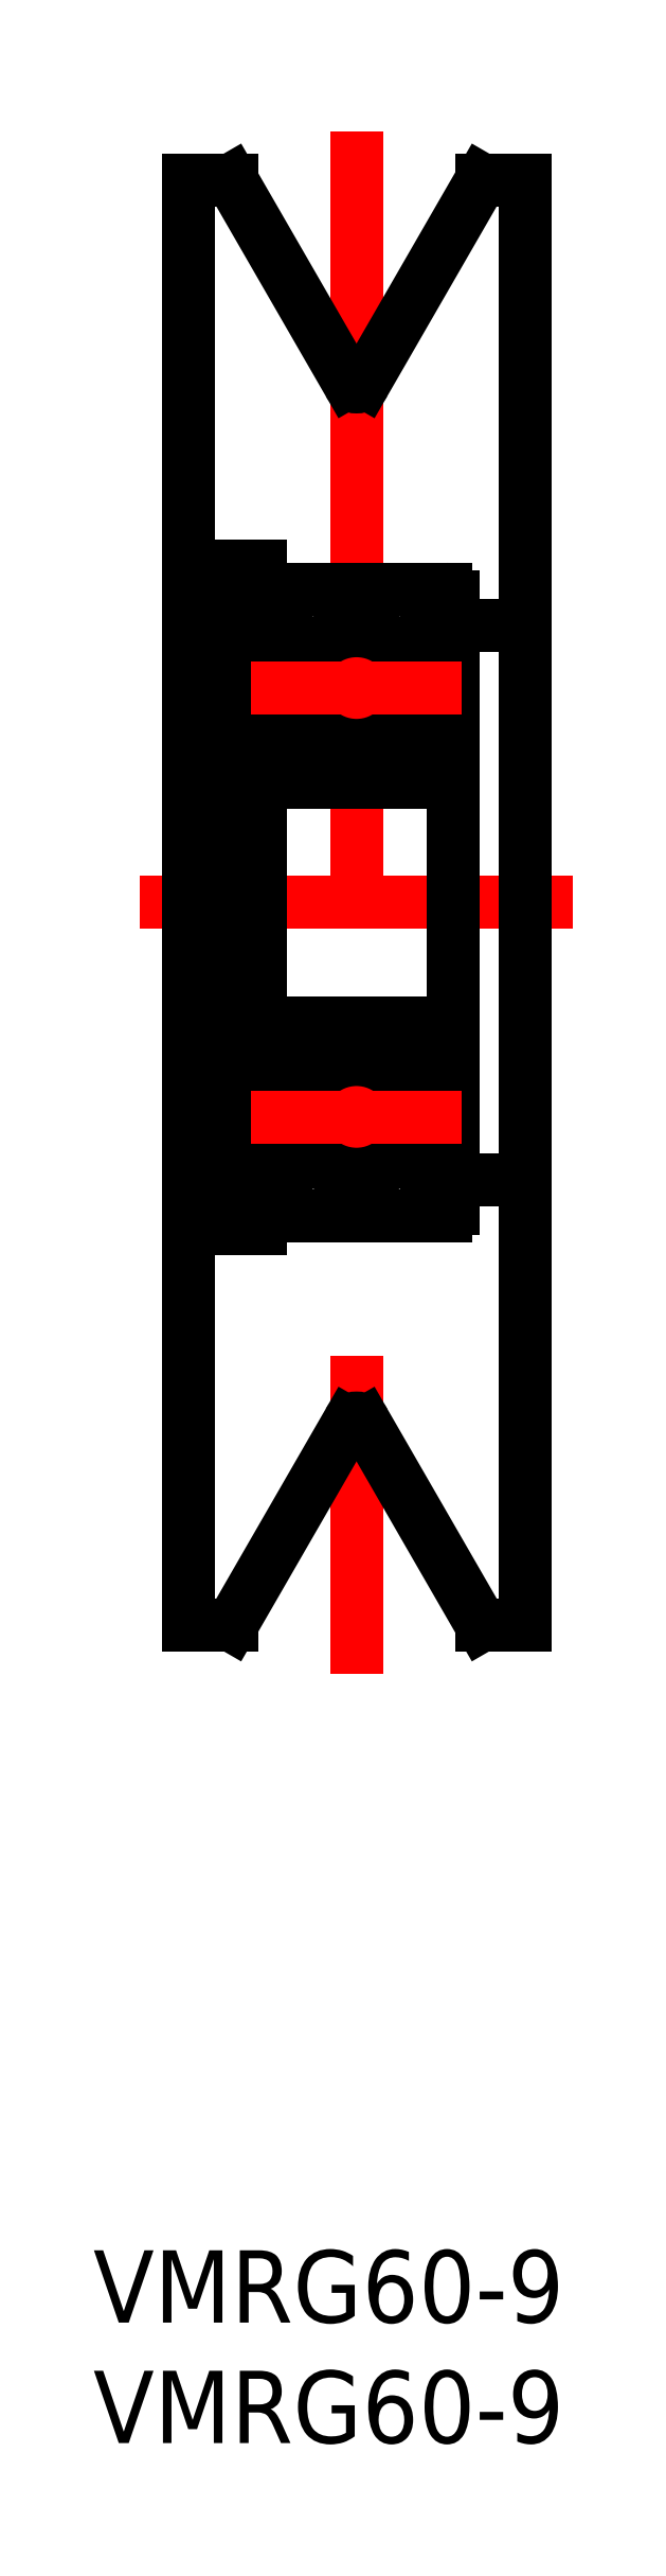
<metadata>
{"format":"dxf","ext":"dxf","renderer":"ezdxf+matplotlib","layout":"modelspace","background":"white","min_lineweight":24,"dpi":150}
</metadata>
<code>
0
SECTION
2
ENTITIES
0
LINE
8
CENTER
10
16
20
0
30
0
11
-2
21
0
31
0
0
LINE
8
0
10
1.8
20
-13
30
0
11
0
21
-13
31
0
0
LINE
8
0
10
1.8
20
13
30
0
11
0
21
13
31
0
0
LINE
8
0
10
14
20
-11.5
30
0
11
11
21
-11.5
31
0
0
LINE
8
0
10
14
20
11.5
30
0
11
11
21
11.5
31
0
0
LINE
8
0
10
14
20
-30
30
0
11
12.2
21
-30
31
0
0
LINE
8
0
10
14
20
30
30
0
11
12.2
21
30
31
0
0
LINE
8
0
10
14
20
30
30
0
11
14
21
-30
31
0
0
LINE
8
CENTER
10
7
20
32
30
0
11
7
21
-32
31
0
0
TEXT
8
0
10
-3.94
20
-58.95
30
0
40
3
1
VMRG60-9
0
TEXT
8
0
10
-3.94
20
-63.95
30
0
40
3
1
VMRG60-9
0
LINE
8
0
10
11
20
12.7
30
0
11
11
21
-12.7
31
0
0
ARC
8
0
10
10.7
20
-5.3
30
0
40
0.3
50
0
51
90
0
ARC
8
0
10
10.7
20
-12.7
30
0
40
0.3
50
270
51
0
0
LINE
8
0
10
10.9
20
-6.95
30
0
11
10.55
21
-6.95
31
0
0
LINE
8
0
10
10.9
20
-11.1
30
0
11
10.54
21
-11.1
31
0
0
LINE
8
0
10
3.3
20
-13
30
0
11
10.7
21
-13
31
0
0
ARC
8
0
10
3.3
20
-12.7
30
0
40
0.3
50
180
51
270
0
LINE
8
0
10
3.3
20
-5
30
0
11
10.7
21
-5
31
0
0
LINE
8
0
10
4.374
20
-7.4
30
0
11
5.151
21
-7.4
31
0
0
LINE
8
0
10
4.303
20
-10.4
30
0
11
5.151
21
-10.4
31
0
0
CIRCLE
8
0
10
7
20
-8.9
30
0
40
2.381
0
LINE
8
0
10
3.531
20
-10.01
30
0
11
3.531
21
-7.3
31
0
0
LINE
8
0
10
3.331
20
-10.12
30
0
11
3.331
21
-7.3
31
0
0
ARC
8
0
10
3.602
20
-10.96
30
0
40
0.2
50
135
51
219.9
0
ARC
8
0
10
4.303
20
-10.5
30
0
40
0.1
50
90
51
175.1
0
ARC
8
0
10
3.849
20
-11.1
30
0
40
0.1
50
220
51
356.9
0
ARC
8
0
10
3.849
20
-11.1
30
0
40
0.3
50
219.9
51
355.1
0
LINE
8
0
10
4.148
20
-11.12
30
0
11
4.203
21
-10.49
31
0
0
LINE
8
0
10
3.948
20
-11.1
30
0
11
3.981
21
-10.5
31
0
0
LINE
8
0
10
4.181
20
-10.75
30
0
11
4.181
21
-10.38
31
0
0
LINE
8
0
10
3.1
20
-11.1
30
0
11
3.46
21
-11.1
31
0
0
LINE
8
0
10
3.448
20
-11.09
30
0
11
3.619
21
-11.29
31
0
0
LINE
8
0
10
3.602
20
-10.67
30
0
11
3.46
21
-10.82
31
0
0
LINE
8
0
10
3.981
20
-10.5
30
0
11
3.331
21
-10.12
31
0
0
LINE
8
0
10
3.602
20
-10.96
30
0
11
3.772
21
-11.16
31
0
0
LINE
8
0
10
3.743
20
-10.82
30
0
11
3.602
21
-10.96
31
0
0
LINE
8
0
10
3.602
20
-10.67
30
0
11
3.743
21
-10.82
31
0
0
LINE
8
0
10
4.181
20
-10.38
30
0
11
3.531
21
-10.01
31
0
0
ARC
8
0
10
3.1
20
-11.2
30
0
40
0.1
50
90
51
180
0
ARC
8
0
10
3.3
20
-5.3
30
0
40
0.3
50
90
51
180
0
ARC
8
0
10
3.531
20
-7.3
30
0
40
0.2
50
90
51
180
0
ARC
8
0
10
4.374
20
-7.3
30
0
40
0.1
50
200
51
270
0
ARC
8
0
10
3.795
20
-6.85
30
0
40
0.2
50
90
51
140
0
ARC
8
0
10
3.891
20
-6.85
30
0
40
0.2
50
20.01
51
90
0
LINE
8
0
10
3.795
20
-6.65
30
0
11
3.891
21
-6.65
31
0
0
LINE
8
0
10
4.079
20
-6.782
30
0
11
4.28
21
-7.334
31
0
0
LINE
8
0
10
3.931
20
-7.1
30
0
11
3.931
21
-7.3
31
0
0
LINE
8
0
10
3.1
20
-6.95
30
0
11
3.45
21
-6.95
31
0
0
LINE
8
0
10
3.45
20
-6.95
30
0
11
3.642
21
-6.721
31
0
0
LINE
8
0
10
3.531
20
-7.1
30
0
11
3.931
21
-7.1
31
0
0
LINE
8
0
10
3.931
20
-7.3
30
0
11
3.531
21
-7.3
31
0
0
ARC
8
0
10
3.1
20
-6.85
30
0
40
0.1
50
179.2
51
270
0
LINE
8
0
10
10.47
20
-10.01
30
0
11
10.47
21
-7.3
31
0
0
LINE
8
0
10
10.67
20
-10.12
30
0
11
10.67
21
-7.3
31
0
0
LINE
8
0
10
10.4
20
-10.67
30
0
11
10.26
21
-10.82
31
0
0
LINE
8
0
10
10.26
20
-10.82
30
0
11
10.4
21
-10.96
31
0
0
ARC
8
0
10
10.4
20
-10.96
30
0
40
0.2
50
320.1
51
45
0
LINE
8
0
10
10.55
20
-11.09
30
0
11
10.38
21
-11.29
31
0
0
LINE
8
0
10
10.4
20
-10.67
30
0
11
10.54
21
-10.82
31
0
0
LINE
8
0
10
9.819
20
-10.75
30
0
11
9.819
21
-10.38
31
0
0
LINE
8
0
10
10.05
20
-11.1
30
0
11
10.02
21
-10.5
31
0
0
ARC
8
0
10
10.15
20
-11.1
30
0
40
0.1
50
183.1
51
320
0
LINE
8
0
10
9.852
20
-11.12
30
0
11
9.797
21
-10.49
31
0
0
ARC
8
0
10
9.697
20
-10.5
30
0
40
0.1
50
4.935
51
90
0
LINE
8
0
10
9.697
20
-10.4
30
0
11
8.849
21
-10.4
31
0
0
ARC
8
0
10
10.15
20
-11.1
30
0
40
0.3
50
184.9
51
320.1
0
LINE
8
0
10
10.4
20
-10.96
30
0
11
10.23
21
-11.16
31
0
0
LINE
8
0
10
9.819
20
-10.38
30
0
11
10.47
21
-10.01
31
0
0
LINE
8
0
10
10.02
20
-10.5
30
0
11
10.67
21
-10.12
31
0
0
LINE
8
0
10
10.55
20
-6.95
30
0
11
10.36
21
-6.721
31
0
0
ARC
8
0
10
10.47
20
-7.3
30
0
40
0.2
50
0
51
90
0
LINE
8
0
10
10.07
20
-7.1
30
0
11
10.07
21
-7.3
31
0
0
LINE
8
0
10
9.921
20
-6.782
30
0
11
9.72
21
-7.334
31
0
0
LINE
8
0
10
10.21
20
-6.65
30
0
11
10.11
21
-6.65
31
0
0
ARC
8
0
10
10.11
20
-6.85
30
0
40
0.2
50
90
51
160
0
ARC
8
0
10
9.626
20
-7.3
30
0
40
0.1
50
270
51
340
0
LINE
8
0
10
9.626
20
-7.4
30
0
11
8.849
21
-7.4
31
0
0
LINE
8
0
10
10.07
20
-7.3
30
0
11
10.47
21
-7.3
31
0
0
ARC
8
0
10
10.21
20
-6.85
30
0
40
0.2
50
39.98
51
90
0
LINE
8
0
10
10.47
20
-7.1
30
0
11
10.07
21
-7.1
31
0
0
ARC
8
0
10
10.9
20
-11.2
30
0
40
0.1
50
0
51
90
0
ARC
8
0
10
10.9
20
-6.85
30
0
40
0.1
50
270
51
0.8103
0
ARC
8
0
10
10.7
20
5.3
30
0
40
0.3
50
270
51
0
0
ARC
8
0
10
10.7
20
12.7
30
0
40
0.3
50
0
51
90
0
LINE
8
0
10
10.9
20
11.1
30
0
11
10.54
21
11.1
31
0
0
LINE
8
0
10
10.9
20
6.95
30
0
11
10.55
21
6.95
31
0
0
ARC
8
0
10
3.3
20
12.7
30
0
40
0.3
50
90
51
180
0
LINE
8
0
10
3.3
20
5
30
0
11
10.7
21
5
31
0
0
LINE
8
0
10
4.303
20
10.4
30
0
11
5.151
21
10.4
31
0
0
LINE
8
0
10
4.374
20
7.4
30
0
11
5.151
21
7.4
31
0
0
CIRCLE
8
0
10
7
20
8.9
30
0
40
2.381
0
LINE
8
0
10
3.331
20
10.12
30
0
11
3.331
21
7.3
31
0
0
LINE
8
0
10
3.531
20
10.01
30
0
11
3.531
21
7.3
31
0
0
ARC
8
0
10
3.3
20
5.3
30
0
40
0.3
50
180
51
270
0
LINE
8
0
10
3.931
20
7.3
30
0
11
3.531
21
7.3
31
0
0
LINE
8
0
10
3.531
20
7.1
30
0
11
3.931
21
7.1
31
0
0
LINE
8
0
10
3.931
20
7.1
30
0
11
3.931
21
7.3
31
0
0
ARC
8
0
10
4.374
20
7.3
30
0
40
0.1
50
90
51
160
0
LINE
8
0
10
3.1
20
6.95
30
0
11
3.45
21
6.95
31
0
0
ARC
8
0
10
3.531
20
7.3
30
0
40
0.2
50
180
51
270
0
LINE
8
0
10
3.795
20
6.65
30
0
11
3.891
21
6.65
31
0
0
ARC
8
0
10
3.891
20
6.85
30
0
40
0.2
50
270
51
340
0
ARC
8
0
10
3.795
20
6.85
30
0
40
0.2
50
220
51
270
0
LINE
8
0
10
4.079
20
6.782
30
0
11
4.28
21
7.334
31
0
0
ARC
8
0
10
3.1
20
6.85
30
0
40
0.1
50
90
51
180.8
0
LINE
8
0
10
3.45
20
6.95
30
0
11
3.642
21
6.721
31
0
0
ARC
8
0
10
3.849
20
11.1
30
0
40
0.3
50
4.935
51
140.1
0
ARC
8
0
10
3.849
20
11.1
30
0
40
0.1
50
3.102
51
140
0
LINE
8
0
10
3.1
20
11.1
30
0
11
3.46
21
11.1
31
0
0
LINE
8
0
10
3.448
20
11.09
30
0
11
3.619
21
11.29
31
0
0
ARC
8
0
10
3.1
20
11.2
30
0
40
0.1
50
180
51
270
0
LINE
8
0
10
3.602
20
10.67
30
0
11
3.743
21
10.82
31
0
0
LINE
8
0
10
3.743
20
10.82
30
0
11
3.602
21
10.96
31
0
0
LINE
8
0
10
4.181
20
10.75
30
0
11
4.181
21
10.38
31
0
0
ARC
8
0
10
4.303
20
10.5
30
0
40
0.1
50
184.9
51
270
0
LINE
8
0
10
3.602
20
10.67
30
0
11
3.46
21
10.82
31
0
0
LINE
8
0
10
4.181
20
10.38
30
0
11
3.531
21
10.01
31
0
0
LINE
8
0
10
3.981
20
10.5
30
0
11
3.331
21
10.12
31
0
0
LINE
8
0
10
3.602
20
10.96
30
0
11
3.772
21
11.16
31
0
0
LINE
8
0
10
3.948
20
11.1
30
0
11
3.981
21
10.5
31
0
0
LINE
8
0
10
4.148
20
11.12
30
0
11
4.203
21
10.49
31
0
0
ARC
8
0
10
3.602
20
10.96
30
0
40
0.2
50
140.1
51
225
0
LINE
8
0
10
10.67
20
10.12
30
0
11
10.67
21
7.3
31
0
0
LINE
8
0
10
10.47
20
10.01
30
0
11
10.47
21
7.3
31
0
0
ARC
8
0
10
10.47
20
7.3
30
0
40
0.2
50
270
51
0
0
LINE
8
0
10
10.55
20
6.95
30
0
11
10.36
21
6.721
31
0
0
LINE
8
0
10
10.07
20
7.1
30
0
11
10.07
21
7.3
31
0
0
LINE
8
0
10
9.626
20
7.4
30
0
11
8.849
21
7.4
31
0
0
ARC
8
0
10
9.626
20
7.3
30
0
40
0.1
50
20.01
51
90
0
ARC
8
0
10
10.11
20
6.85
30
0
40
0.2
50
200
51
270
0
LINE
8
0
10
10.21
20
6.65
30
0
11
10.11
21
6.65
31
0
0
LINE
8
0
10
9.921
20
6.782
30
0
11
9.72
21
7.334
31
0
0
LINE
8
0
10
10.47
20
7.1
30
0
11
10.07
21
7.1
31
0
0
ARC
8
0
10
10.21
20
6.85
30
0
40
0.2
50
270
51
320
0
LINE
8
0
10
10.07
20
7.3
30
0
11
10.47
21
7.3
31
0
0
LINE
8
0
10
10.55
20
11.09
30
0
11
10.38
21
11.29
31
0
0
LINE
8
0
10
10.4
20
10.67
30
0
11
10.54
21
10.82
31
0
0
LINE
8
0
10
10.26
20
10.82
30
0
11
10.4
21
10.96
31
0
0
LINE
8
0
10
10.4
20
10.67
30
0
11
10.26
21
10.82
31
0
0
ARC
8
0
10
10.4
20
10.96
30
0
40
0.2
50
315
51
39.86
0
ARC
8
0
10
10.15
20
11.1
30
0
40
0.1
50
40.05
51
176.9
0
ARC
8
0
10
9.697
20
10.5
30
0
40
0.1
50
270
51
355.1
0
LINE
8
0
10
9.819
20
10.75
30
0
11
9.819
21
10.38
31
0
0
LINE
8
0
10
9.697
20
10.4
30
0
11
8.849
21
10.4
31
0
0
LINE
8
0
10
9.852
20
11.12
30
0
11
9.797
21
10.49
31
0
0
LINE
8
0
10
10.05
20
11.1
30
0
11
10.02
21
10.5
31
0
0
LINE
8
0
10
10.4
20
10.96
30
0
11
10.23
21
11.16
31
0
0
ARC
8
0
10
10.15
20
11.1
30
0
40
0.3
50
39.86
51
175.1
0
LINE
8
0
10
10.02
20
10.5
30
0
11
10.67
21
10.12
31
0
0
LINE
8
0
10
9.819
20
10.38
30
0
11
10.47
21
10.01
31
0
0
LINE
8
0
10
3.3
20
13
30
0
11
10.7
21
13
31
0
0
ARC
8
0
10
10.9
20
6.85
30
0
40
0.1
50
359.2
51
90
0
ARC
8
0
10
10.9
20
11.2
30
0
40
0.1
50
270
51
0
0
LINE
8
0
10
1.8
20
-13.52
30
0
11
1.8
21
13.95
31
0
0
LINE
8
0
10
1.8
20
-8.097
30
0
11
3
21
-8.097
31
0
0
LINE
8
0
10
1.8
20
-13.52
30
0
11
3
21
-13.52
31
0
0
LINE
8
0
10
1.8
20
10.98
30
0
11
3
21
10.98
31
0
0
LINE
8
0
10
1.8
20
13.95
30
0
11
3
21
13.95
31
0
0
LINE
8
0
10
3
20
13.95
30
0
11
3
21
-13.52
31
0
0
LINE
8
0
10
7.346
20
21.6
30
0
11
12.2
21
30
31
0
0
LINE
8
0
10
6.654
20
21.6
30
0
11
1.804
21
30
31
0
0
ARC
8
0
10
7
20
21.8
30
0
40
0.4
50
210
51
330
0
LINE
8
0
10
1.804
20
30
30
0
11
0
21
30
31
0
0
LINE
8
0
10
7.346
20
-21.6
30
0
11
12.2
21
-30
31
0
0
LINE
8
0
10
6.654
20
-21.6
30
0
11
1.804
21
-30
31
0
0
ARC
8
0
10
7
20
-21.8
30
0
40
0.4
50
30
51
150
0
LINE
8
0
10
1.804
20
-30
30
0
11
0
21
-30
31
0
0
LINE
8
0
10
0
20
30
30
0
11
0
21
-30
31
0
0
LINE
8
CENTER
10
11.38
20
8.9
30
0
11
2.619
21
8.9
31
0
0
LINE
8
CENTER
10
11.38
20
-8.9
30
0
11
2.619
21
-8.9
31
0
0
ENDSEC
0
EOF

</code>
